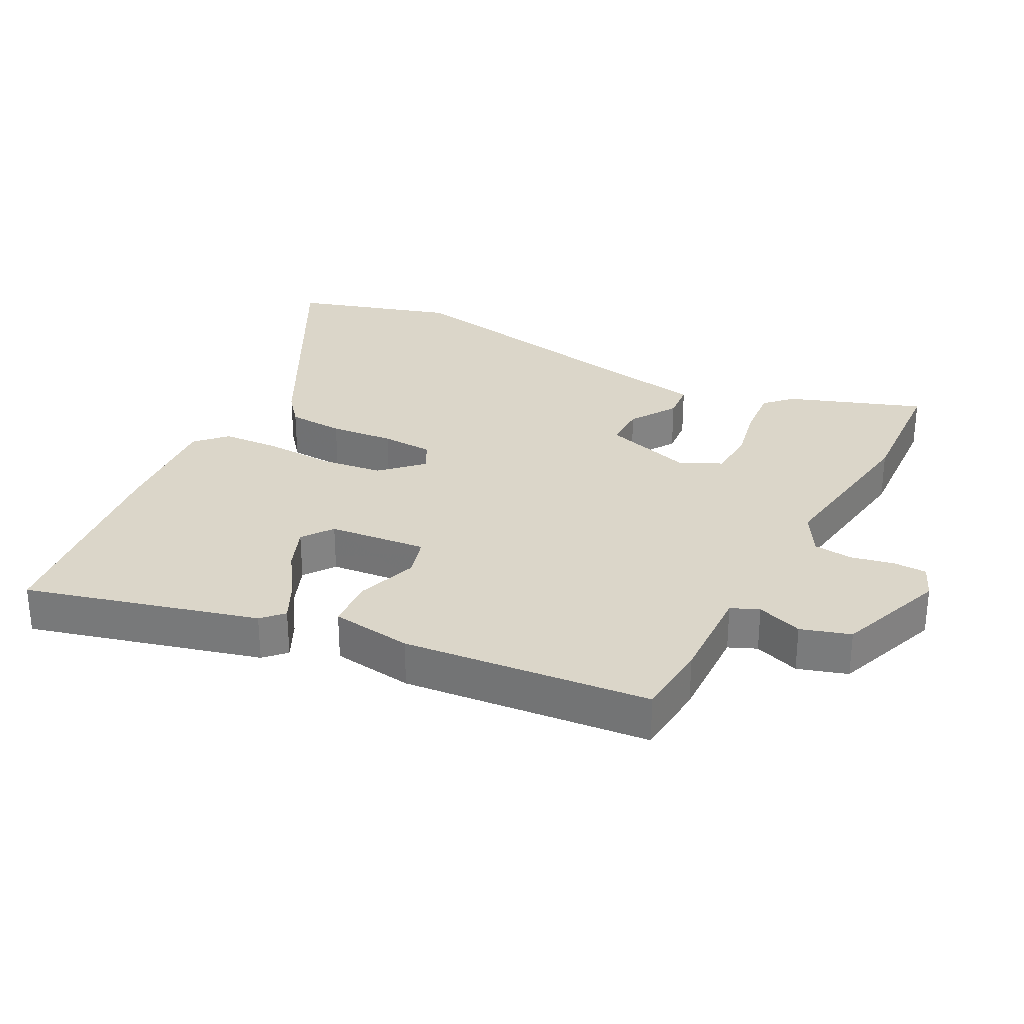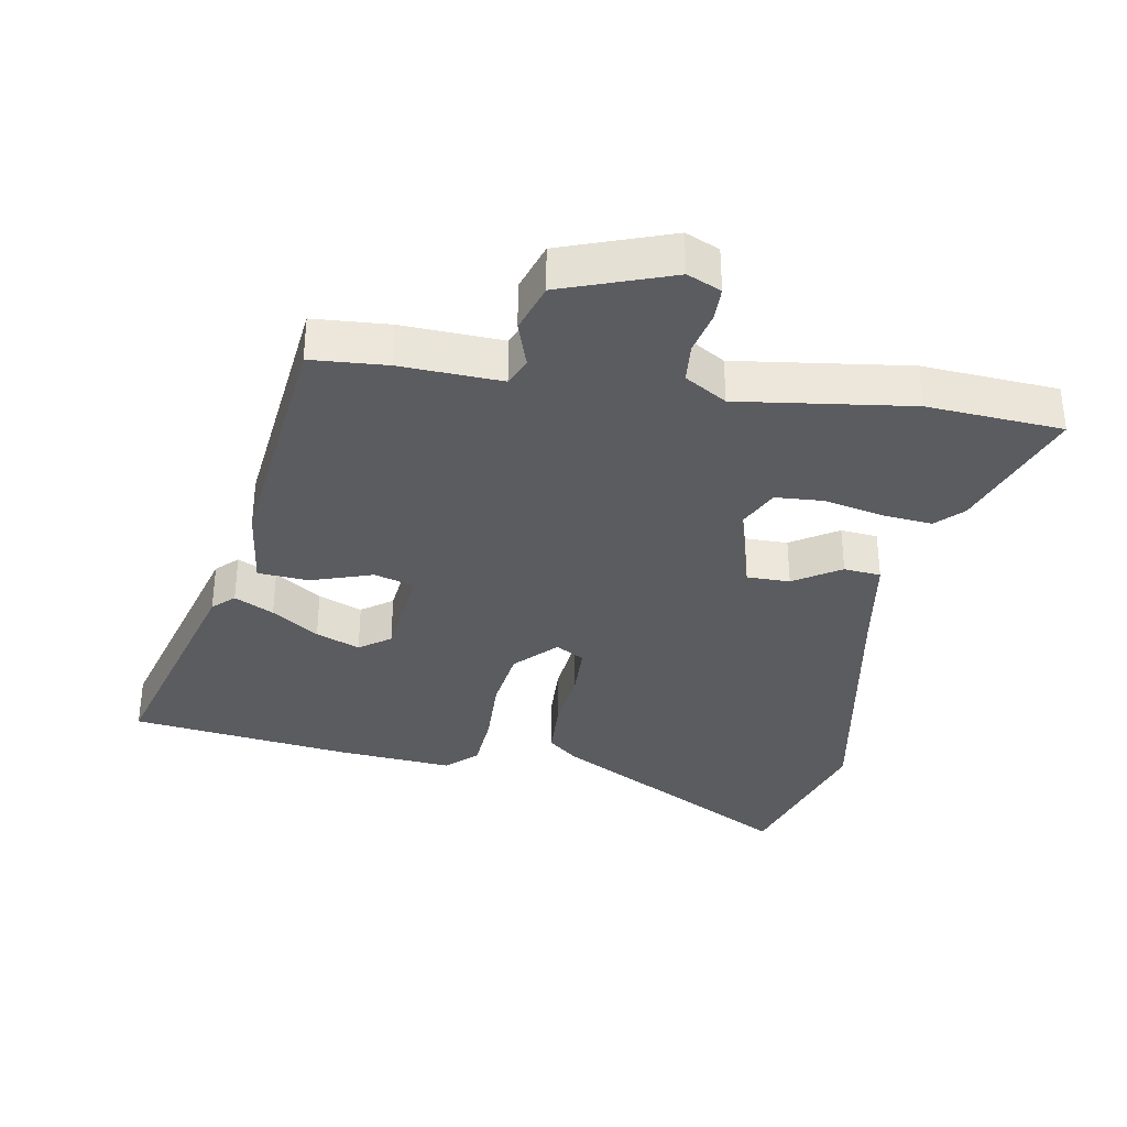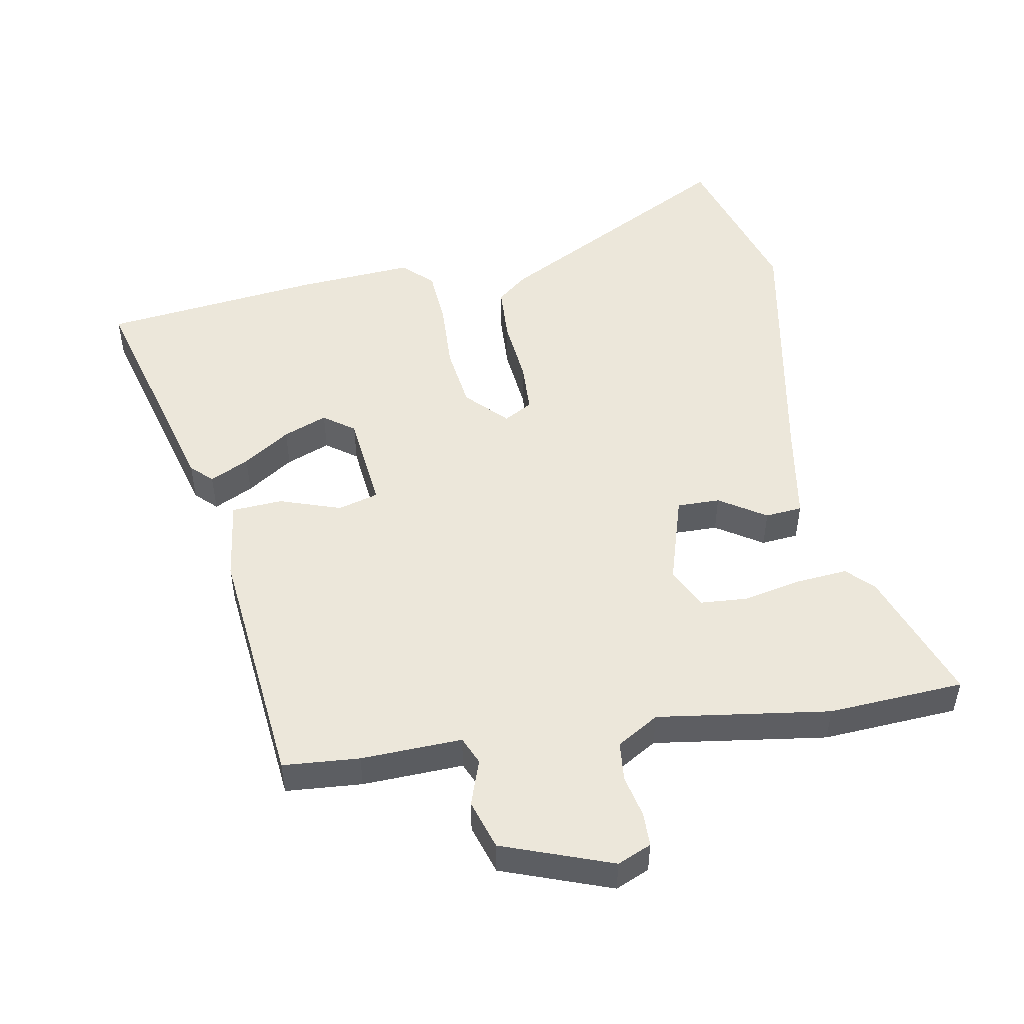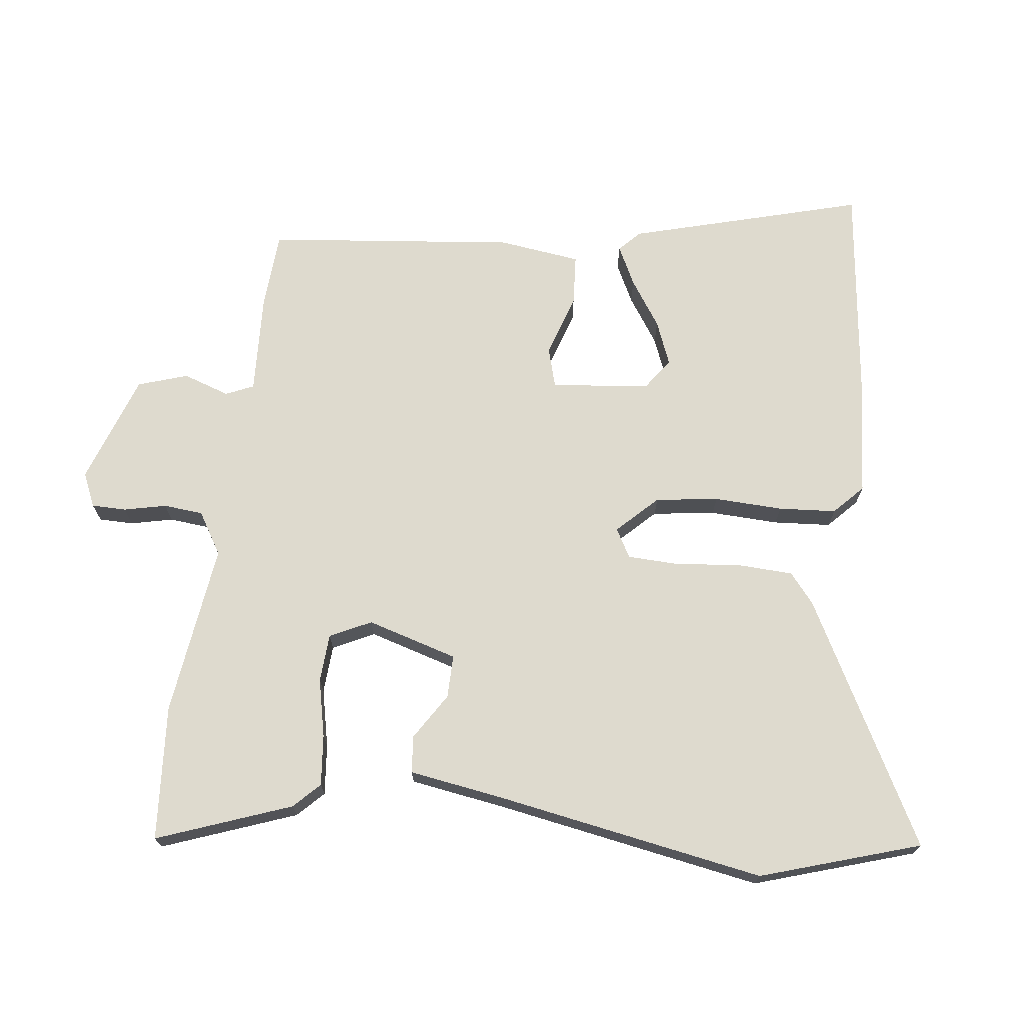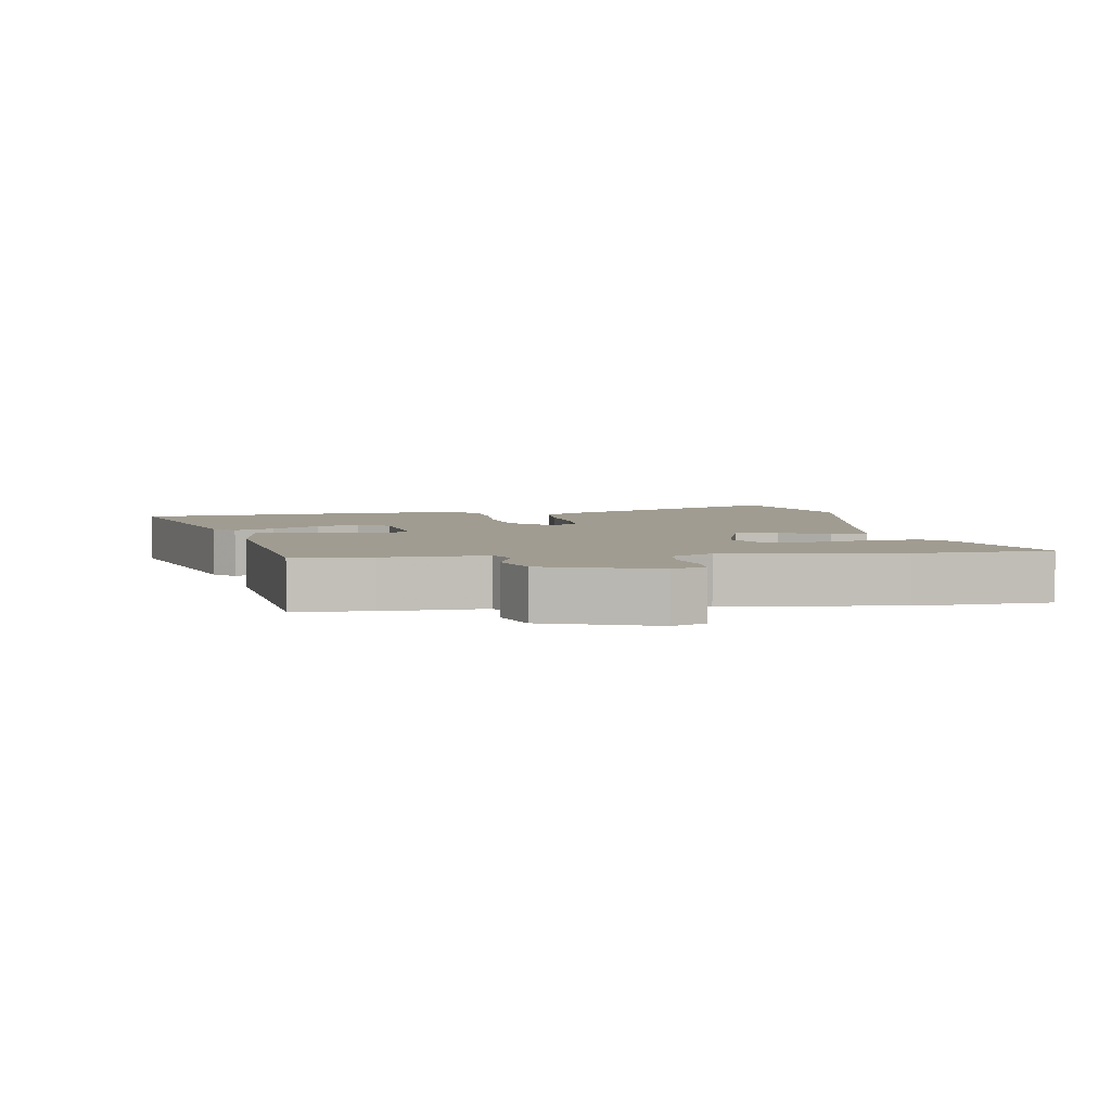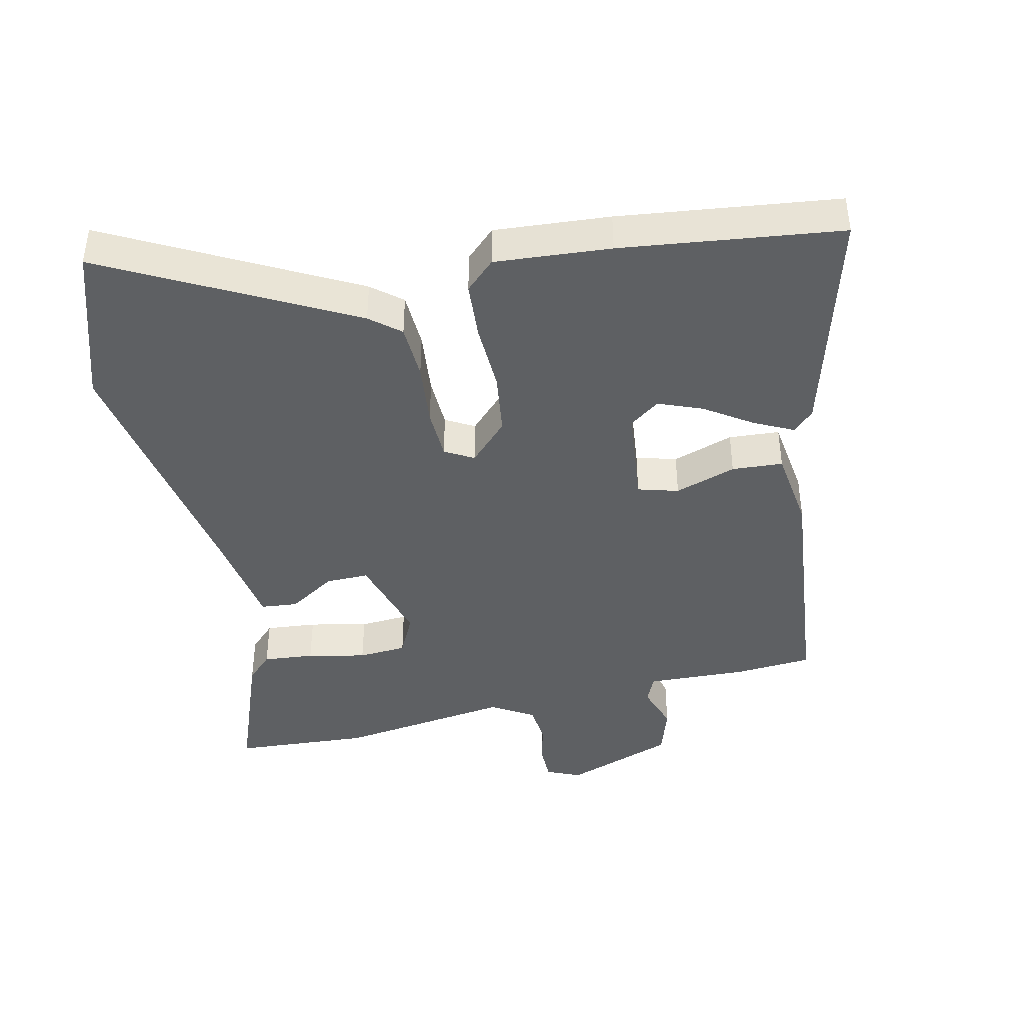
<metadata>
{"format":"obj","ext":"obj","renderer":"f3d","projection":"perspective","resolution":1024,"background":"white","views":[{"elev":30.0,"azim":118.6,"up":"+Y"},{"elev":-34.9,"azim":170.5,"up":"+Y"},{"elev":50.3,"azim":170.6,"up":"+Y"},{"elev":71.2,"azim":-82.5,"up":"+Y"},{"elev":4.3,"azim":171.6,"up":"+Y"},{"elev":-42.4,"azim":13.3,"up":"+Y"}]}
</metadata>
<code>
v -0.38 0.07 -0.509
v -0.585 0.07 -0.493
v -0.508 0.07 -0.291
v -0.469 0.07 -0.253
v -0.392 0.07 -0.261
v -0.304 0.07 -0.281
v -0.231 0.07 -0.277
v -0.2 0.07 -0.215
v -0.239 0.07 -0.078
v -0.304 0.07 -0.078
v -0.375 0.07 -0.122
v -0.431 0.07 -0.116
v -0.453 0.07 0.031
v -0.521 0.07 0.435
v -0.442 0.07 0.676
v -0.077 0.07 0.477
v -0.032 0.07 0.439
v -0.029 0.07 0.354
v -0.04 0.07 0.257
v -0.038 0.07 0.179
v 0.005 0.07 0.154
v 0.064 0.07 0.213
v 0.078 0.07 0.308
v 0.075 0.07 0.412
v 0.082 0.07 0.499
v 0.127 0.07 0.541
v 0.302 0.07 0.526
v 0.634 0.07 0.482
v 0.533 0.07 0.131
v 0.501 0.07 0.101
v 0.442 0.07 0.131
v 0.372 0.07 0.179
v 0.306 0.07 0.206
v 0.259 0.07 0.173
v 0.241 0.07 0.024
v 0.302 0.07 0.006
v 0.395 0.07 0.036
v 0.472 0.07 0.03
v 0.487 0.07 -0.094
v 0.443 0.07 -0.47
v 0.327 0.07 -0.477
v 0.174 0.07 -0.469
v 0.155 0.07 -0.511
v 0.178 0.07 -0.581
v 0.153 0.07 -0.656
v -0.014 0.07 -0.714
v -0.065 0.07 -0.691
v -0.065 0.07 -0.639
v -0.05 0.07 -0.575
v -0.055 0.07 -0.515
v -0.118 0.07 -0.476
v -0.38 0 -0.509
v -0.585 0 -0.493
v -0.508 0 -0.291
v -0.469 0 -0.253
v -0.392 0 -0.261
v -0.304 0 -0.281
v -0.231 0 -0.277
v -0.2 0 -0.215
v -0.239 0 -0.078
v -0.304 0 -0.078
v -0.375 0 -0.122
v -0.431 0 -0.116
v -0.453 0 0.031
v -0.521 0 0.435
v -0.442 0 0.676
v -0.077 0 0.477
v -0.032 0 0.439
v -0.029 0 0.354
v -0.04 0 0.257
v -0.038 0 0.179
v 0.005 0 0.154
v 0.064 0 0.213
v 0.078 0 0.308
v 0.075 0 0.412
v 0.082 0 0.499
v 0.127 0 0.541
v 0.302 0 0.526
v 0.634 0 0.482
v 0.533 0 0.131
v 0.501 0 0.101
v 0.442 0 0.131
v 0.372 0 0.179
v 0.306 0 0.206
v 0.259 0 0.173
v 0.241 0 0.024
v 0.302 0 0.006
v 0.395 0 0.036
v 0.472 0 0.03
v 0.487 0 -0.094
v 0.443 0 -0.47
v 0.327 0 -0.477
v 0.174 0 -0.469
v 0.155 0 -0.511
v 0.178 0 -0.581
v 0.153 0 -0.656
v -0.014 0 -0.714
v -0.065 0 -0.691
v -0.065 0 -0.639
v -0.05 0 -0.575
v -0.055 0 -0.515
v -0.118 0 -0.476
f 47 48 49
f 46 47 49
f 45 46 49
f 44 45 49
f 43 44 49
f 42 43 49 50
f 40 41 42
f 39 40 42
f 38 39 42
f 37 38 42
f 36 37 42
f 42 50 51
f 36 42 51
f 35 36 51
f 30 31 32
f 29 30 32
f 28 29 32
f 27 28 32
f 26 27 32
f 25 26 32
f 24 25 32
f 23 24 32 33
f 22 23 33 34
f 17 18 19
f 16 17 19
f 15 16 19
f 14 15 19
f 13 14 19
f 13 19 20
f 12 13 20
f 11 12 20
f 10 11 20
f 9 10 20 21
f 4 5 6
f 3 4 6
f 2 3 6
f 1 2 6
f 51 1 6
f 51 6 7
f 51 7 8
f 35 51 8
f 34 35 8
f 22 34 8
f 21 22 8
f 8 9 21
f 100 99 98
f 100 98 97
f 100 97 96
f 100 96 95
f 100 95 94
f 101 100 94 93
f 93 92 91
f 93 91 90
f 93 90 89
f 93 89 88
f 93 88 87
f 102 101 93
f 102 93 87
f 102 87 86
f 83 82 81
f 83 81 80
f 83 80 79
f 83 79 78
f 83 78 77
f 83 77 76
f 83 76 75
f 84 83 75 74
f 85 84 74 73
f 70 69 68
f 70 68 67
f 70 67 66
f 70 66 65
f 70 65 64
f 71 70 64
f 71 64 63
f 71 63 62
f 71 62 61
f 72 71 61 60
f 57 56 55
f 57 55 54
f 57 54 53
f 57 53 52
f 57 52 102
f 58 57 102
f 59 58 102
f 59 102 86
f 59 86 85
f 59 85 73
f 59 73 72
f 72 60 59
f 1 52 53 2
f 2 53 54 3
f 3 54 55 4
f 4 55 56 5
f 5 56 57 6
f 6 57 58 7
f 7 58 59 8
f 8 59 60 9
f 9 60 61 10
f 10 61 62 11
f 11 62 63 12
f 12 63 64 13
f 13 64 65 14
f 14 65 66 15
f 15 66 67 16
f 16 67 68 17
f 17 68 69 18
f 18 69 70 19
f 19 70 71 20
f 20 71 72 21
f 21 72 73 22
f 22 73 74 23
f 23 74 75 24
f 24 75 76 25
f 25 76 77 26
f 26 77 78 27
f 27 78 79 28
f 28 79 80 29
f 29 80 81 30
f 30 81 82 31
f 31 82 83 32
f 32 83 84 33
f 33 84 85 34
f 34 85 86 35
f 35 86 87 36
f 36 87 88 37
f 37 88 89 38
f 38 89 90 39
f 39 90 91 40
f 40 91 92 41
f 41 92 93 42
f 42 93 94 43
f 43 94 95 44
f 44 95 96 45
f 45 96 97 46
f 46 97 98 47
f 47 98 99 48
f 48 99 100 49
f 49 100 101 50
f 50 101 102 51
f 51 102 52 1

</code>
